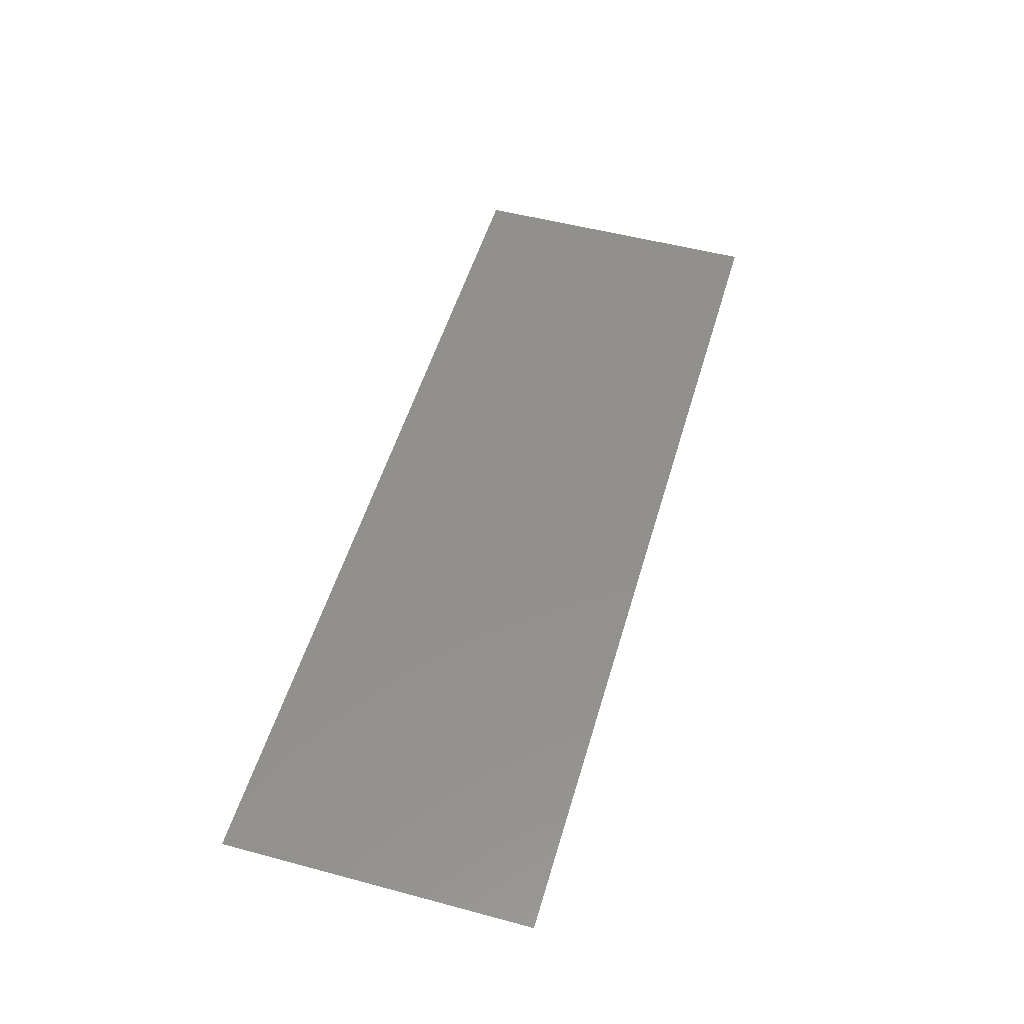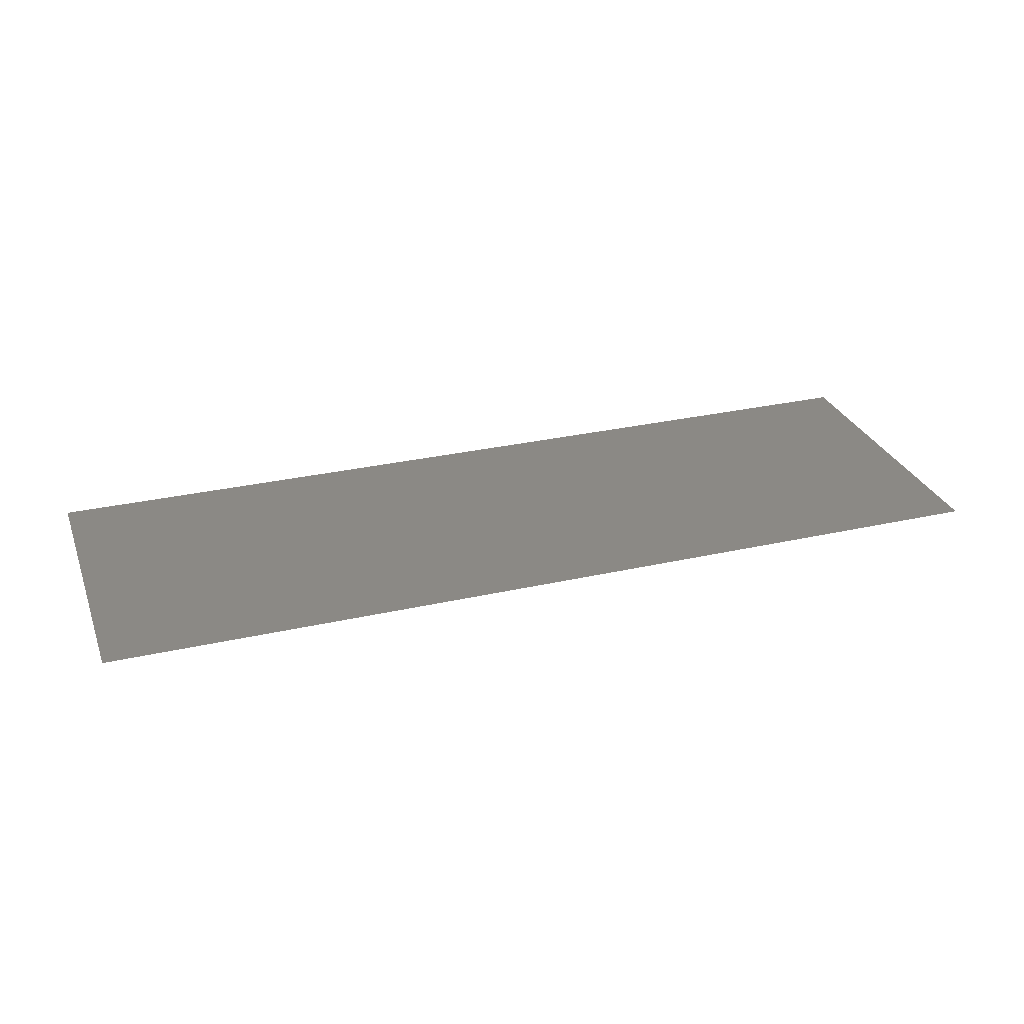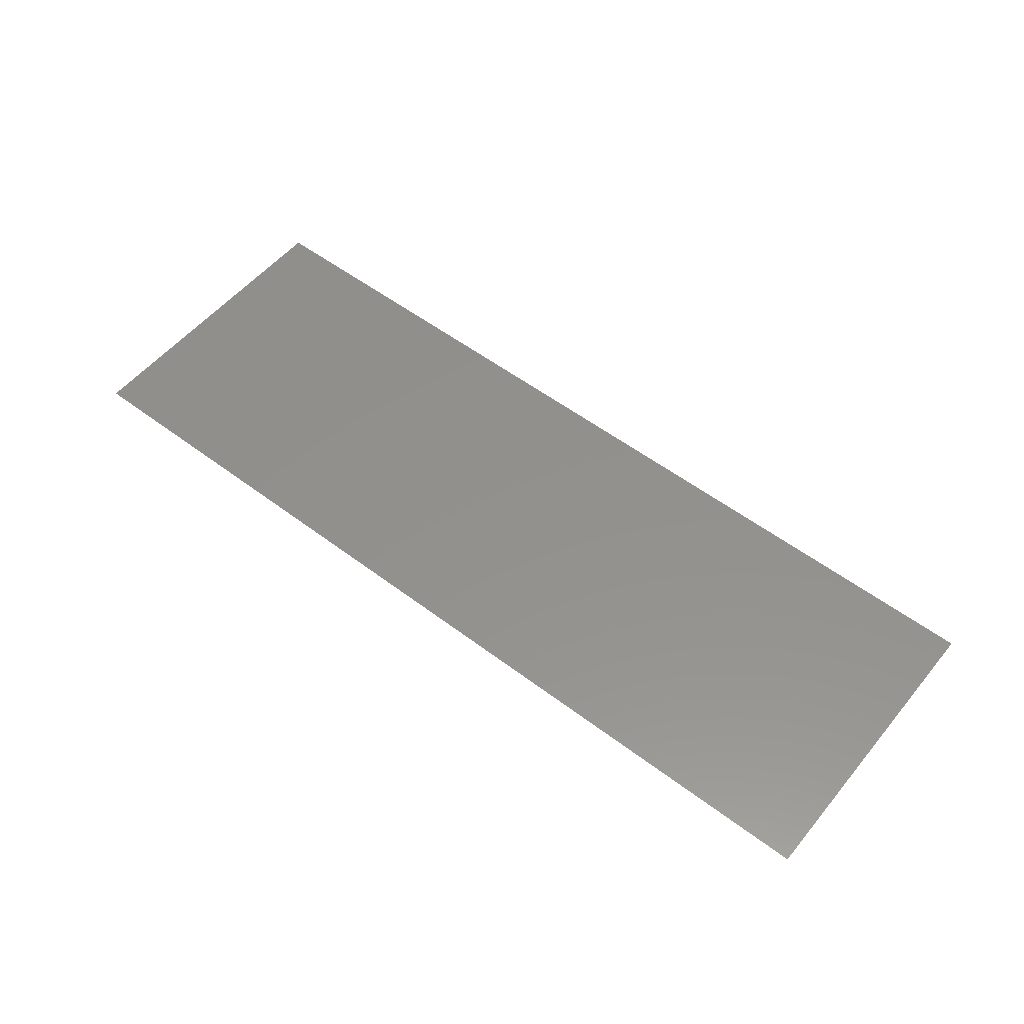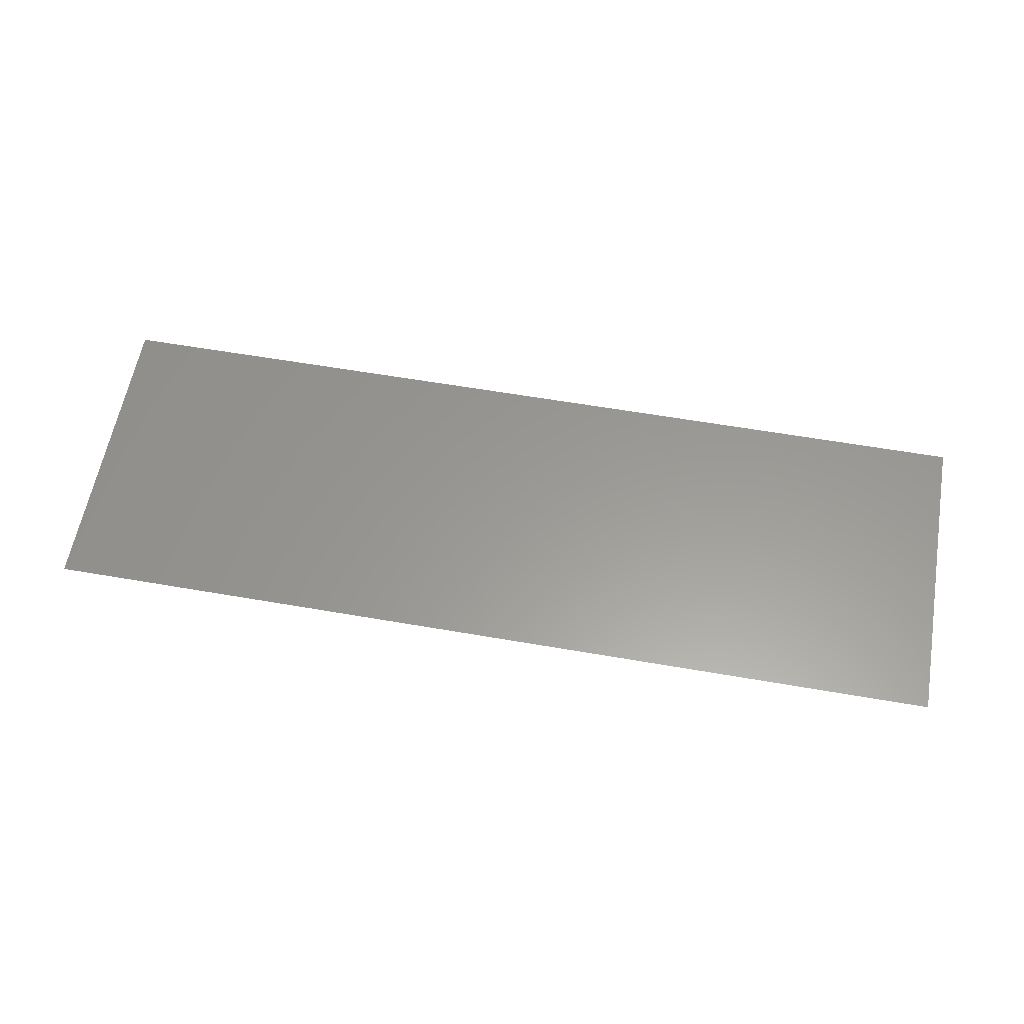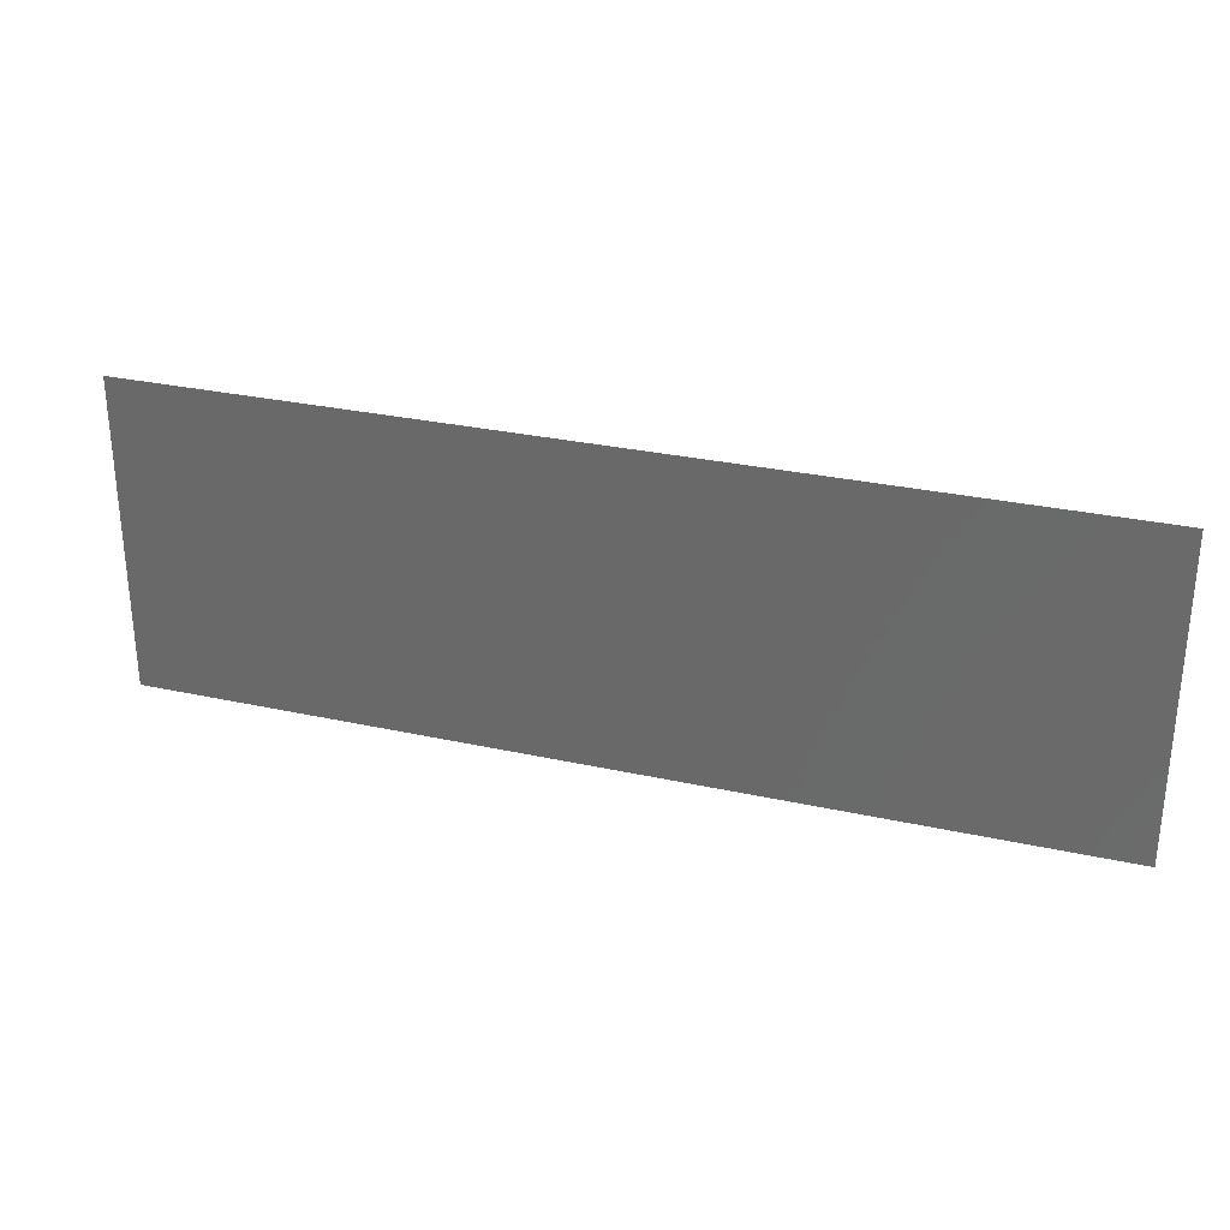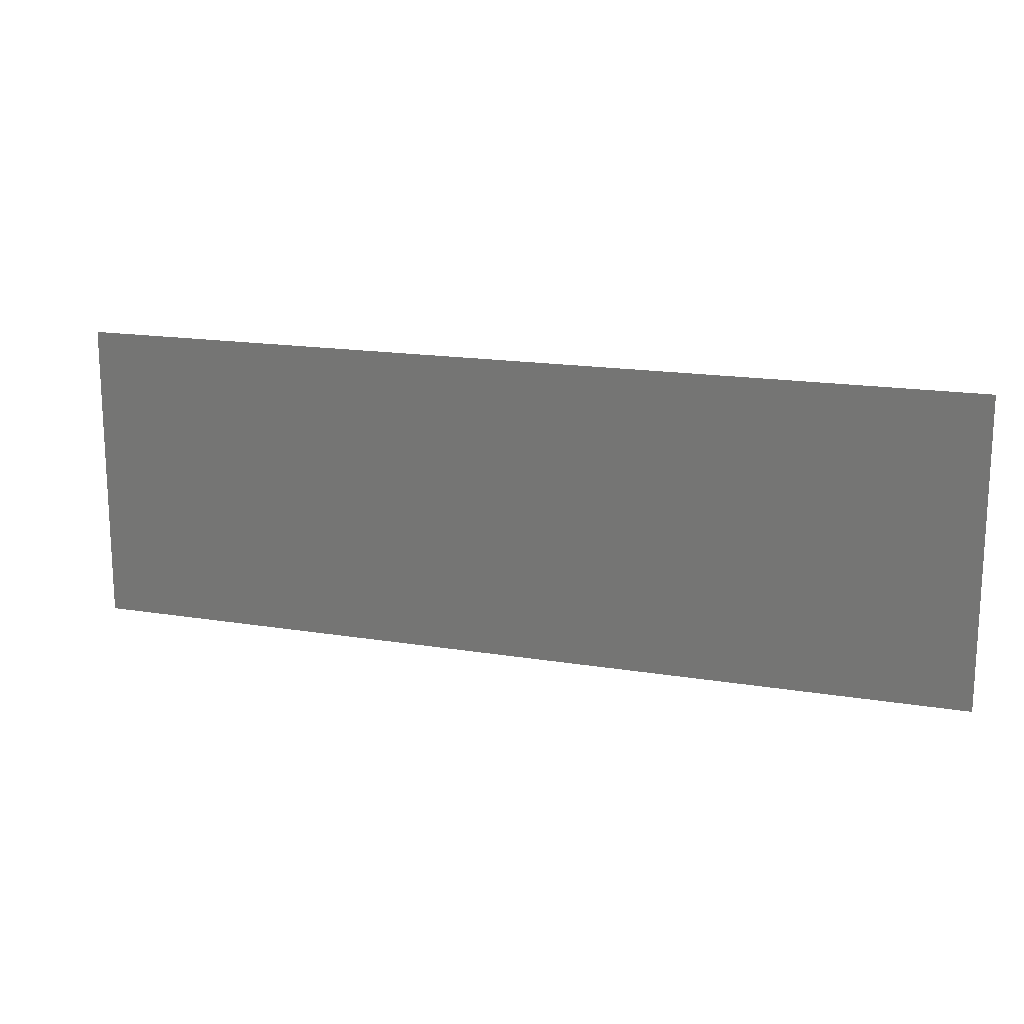
<metadata>
{"format":"stl","ext":"stl","renderer":"f3d","projection":"perspective","resolution":1024,"background":"white","views":[{"elev":52.1,"azim":-73.9,"up":"+Z"},{"elev":29.1,"azim":-18.7,"up":"+Z"},{"elev":54.4,"azim":-141.3,"up":"+Z"},{"elev":59.5,"azim":10.1,"up":"+Z"},{"elev":29.2,"azim":-161.8,"up":"+Y"},{"elev":16.5,"azim":-161.3,"up":"+Y"}]}
</metadata>
<code>
# stl→obj: 4 verts, 2 faces
v -17.46 -2.996 1
v -2.505 -2.996 1
v -2.505 -7.996 1
v -17.46 -7.996 1
f 1 2 3
f 1 3 4

</code>
